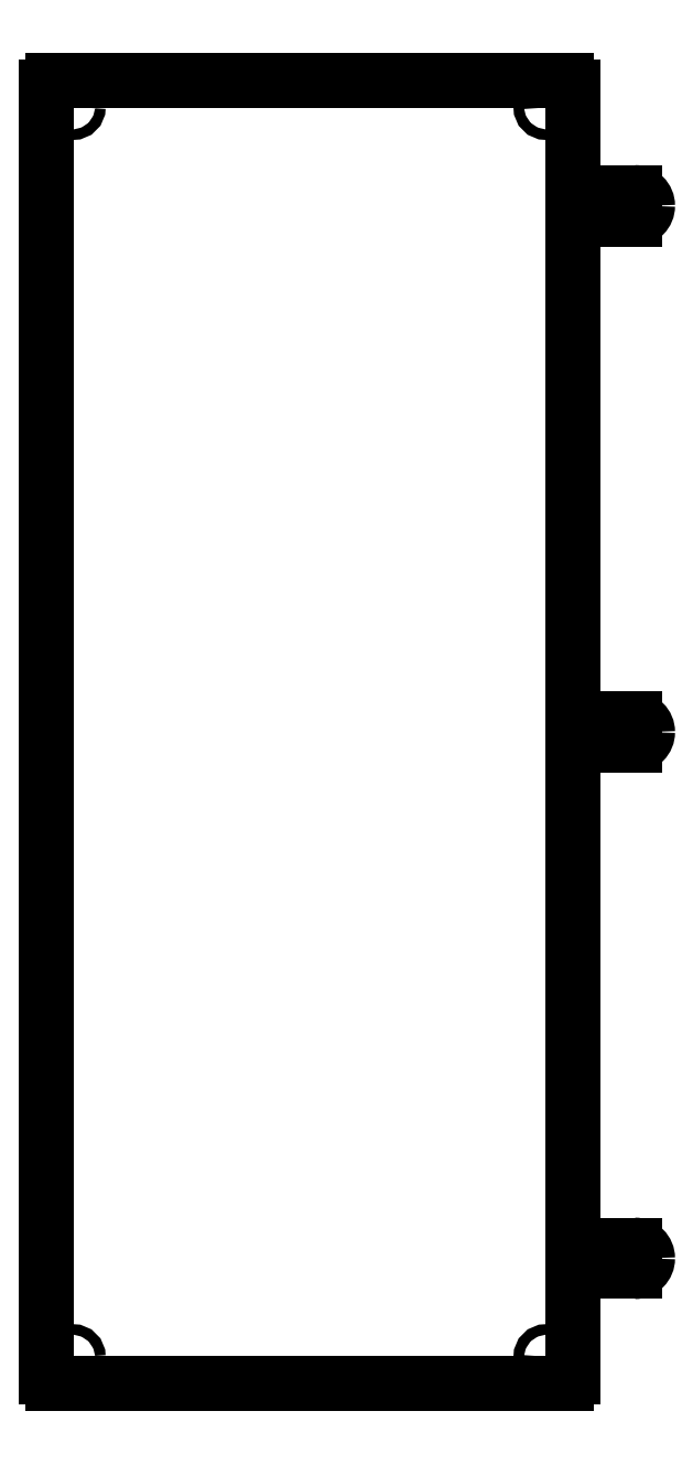
<metadata>
{"format":"dxf","ext":"dxf","renderer":"ezdxf+matplotlib","layout":"modelspace","background":"white","min_lineweight":24,"dpi":150}
</metadata>
<code>
0
SECTION
2
ENTITIES
0
LINE
8
0
10
5
20
0
30
0
11
395
21
0
31
0
0
LINE
8
0
10
395
20
990
30
0
11
5
21
990
31
0
0
LINE
8
0
10
-4.94e-14
20
985
30
0
11
0
21
5
31
0
0
LINE
8
0
10
435.5
20
905
30
0
11
400
21
905
31
0
0
ARC
8
0
10
437
20
905
30
0
40
1.5
210
0
220
0
230
1
50
-180
51
0
0
LINE
8
0
10
447
20
905
30
0
11
438.5
21
905
31
0
0
ARC
8
0
10
447
20
895
30
0
40
10
210
0
220
-0
230
1
50
0.0002499
51
90
0
ARC
8
0
10
447
20
895
30
0
40
10
210
0
220
0
230
1
50
-90
51
0.0002499
0
CIRCLE
8
0
10
447
20
895
30
0
40
3.5
210
0
220
0
230
1
0
LINE
8
0
10
400
20
905
30
0
11
400
21
985
31
0
0
LINE
8
0
10
400
20
505
30
0
11
400
21
885
31
0
0
LINE
8
0
10
400
20
5
30
0
11
400
21
85
31
0
0
LINE
8
0
10
400
20
105
30
0
11
400
21
485
31
0
0
CIRCLE
8
0
10
380
20
20
30
0
40
4
210
0
220
0
230
1
0
CIRCLE
8
0
10
20
20
20
30
0
40
4
210
0
220
0
230
1
0
CIRCLE
8
0
10
20
20
970
30
0
40
4
210
0
220
0
230
1
0
CIRCLE
8
0
10
380
20
970
30
0
40
4
210
0
220
0
230
1
0
ARC
8
0
10
5
20
5
30
0
40
5
210
0
220
-0
230
1
50
180
51
270
0
ARC
8
0
10
395
20
5
30
0
40
5
210
0
220
0
230
1
50
-90
51
0
0
ARC
8
0
10
395
20
985
30
0
40
5
210
0
220
0
230
1
50
0
51
90
0
ARC
8
0
10
5
20
985
30
0
40
5
210
0
220
-0
230
1
50
90
51
180
0
ARC
8
0
10
437
20
885
30
0
40
1.5
210
0
220
-0
230
1
50
0.07535
51
179.9
0
LINE
8
0
10
447
20
885
30
0
11
438.5
21
885
31
0
0
LINE
8
0
10
435.5
20
885
30
0
11
400
21
885
31
0
0
LINE
8
0
10
435.5
20
505
30
0
11
400
21
505
31
0
0
LINE
8
0
10
447
20
505
30
0
11
438.5
21
505
31
0
0
ARC
8
0
10
447
20
495
30
0
40
10
210
0
220
-0
230
1
50
0.0002499
51
90
0
ARC
8
0
10
447
20
495
30
0
40
10
210
0
220
0
230
1
50
-90
51
0.0002499
0
LINE
8
0
10
447
20
485
30
0
11
438.5
21
485
31
0
0
CIRCLE
8
0
10
447
20
495
30
0
40
3.5
210
0
220
0
230
1
0
ARC
8
0
10
437
20
485
30
0
40
1.5
210
0
220
-0
230
1
50
0.07535
51
179.9
0
LINE
8
0
10
435.5
20
485
30
0
11
400
21
485
31
0
0
ARC
8
0
10
437
20
505
30
0
40
1.5
210
0
220
0
230
1
50
-180
51
0
0
LINE
8
0
10
435.5
20
105
30
0
11
400
21
105
31
0
0
LINE
8
0
10
447
20
105
30
0
11
438.5
21
105
31
0
0
ARC
8
0
10
447
20
95
30
0
40
10
210
0
220
-0
230
1
50
0.0002499
51
90
0
ARC
8
0
10
447
20
95
30
0
40
10
210
0
220
0
230
1
50
-90
51
0.0002499
0
LINE
8
0
10
447
20
85
30
0
11
438.5
21
85
31
0
0
CIRCLE
8
0
10
447
20
95
30
0
40
3.5
210
0
220
0
230
1
0
ARC
8
0
10
437
20
85
30
0
40
1.5
210
0
220
-0
230
1
50
0.07535
51
179.9
0
LINE
8
0
10
435.5
20
85
30
0
11
400
21
85
31
0
0
ARC
8
0
10
437
20
105
30
0
40
1.5
210
0
220
0
230
1
50
-180
51
0
0
ENDSEC
0
EOF

</code>
